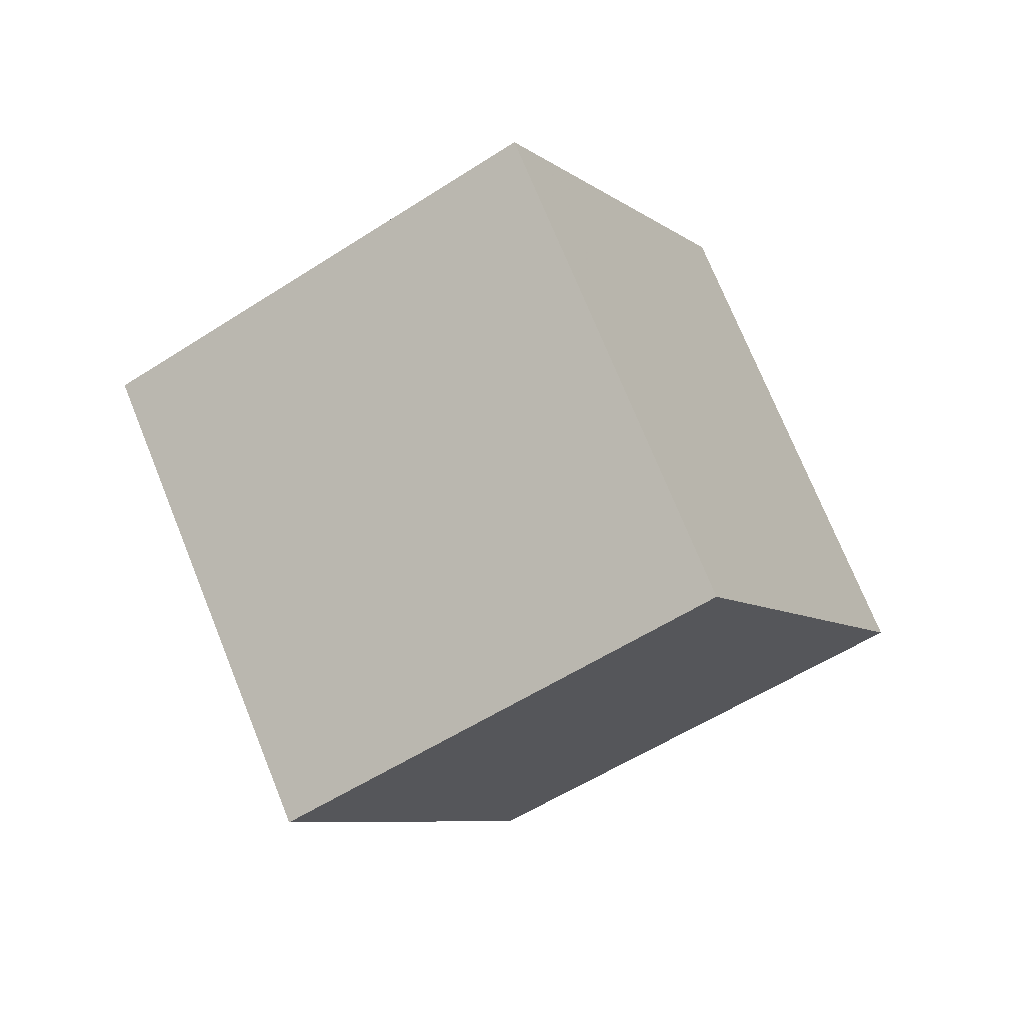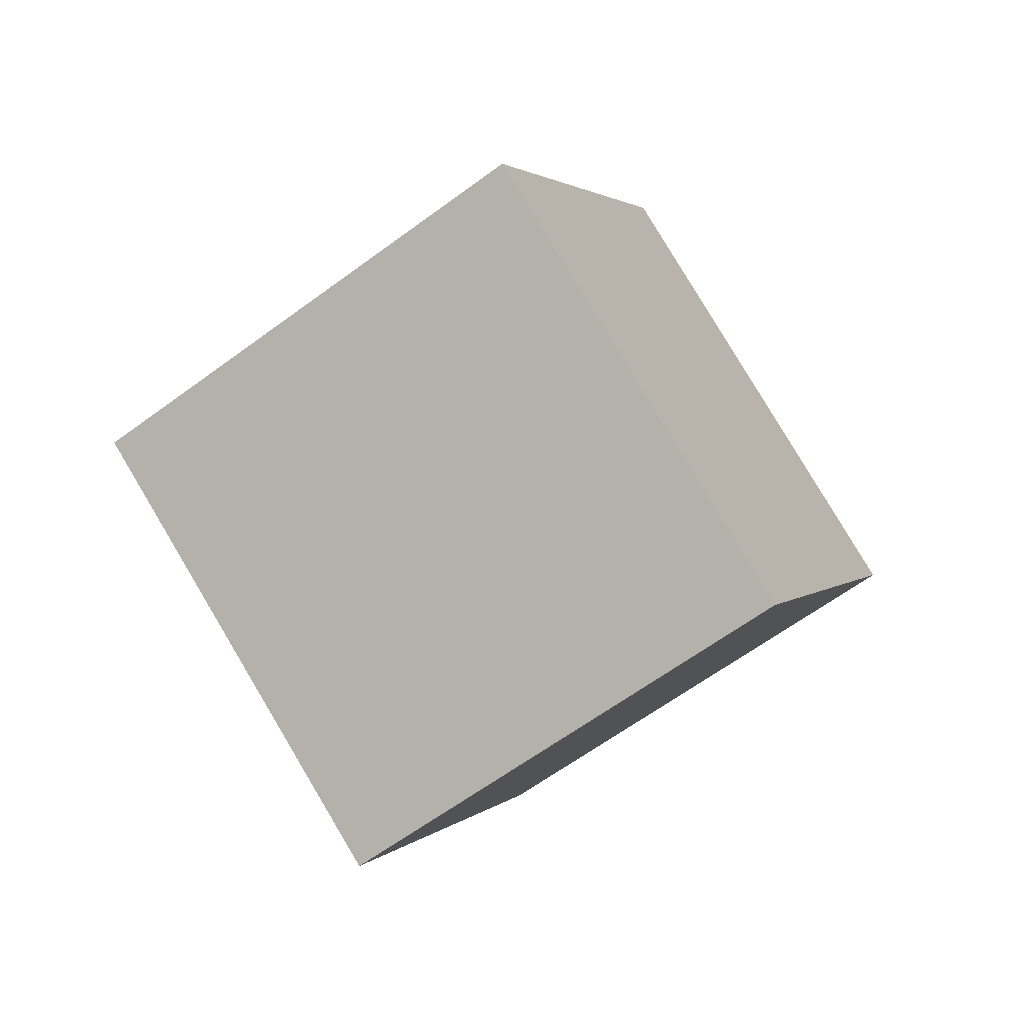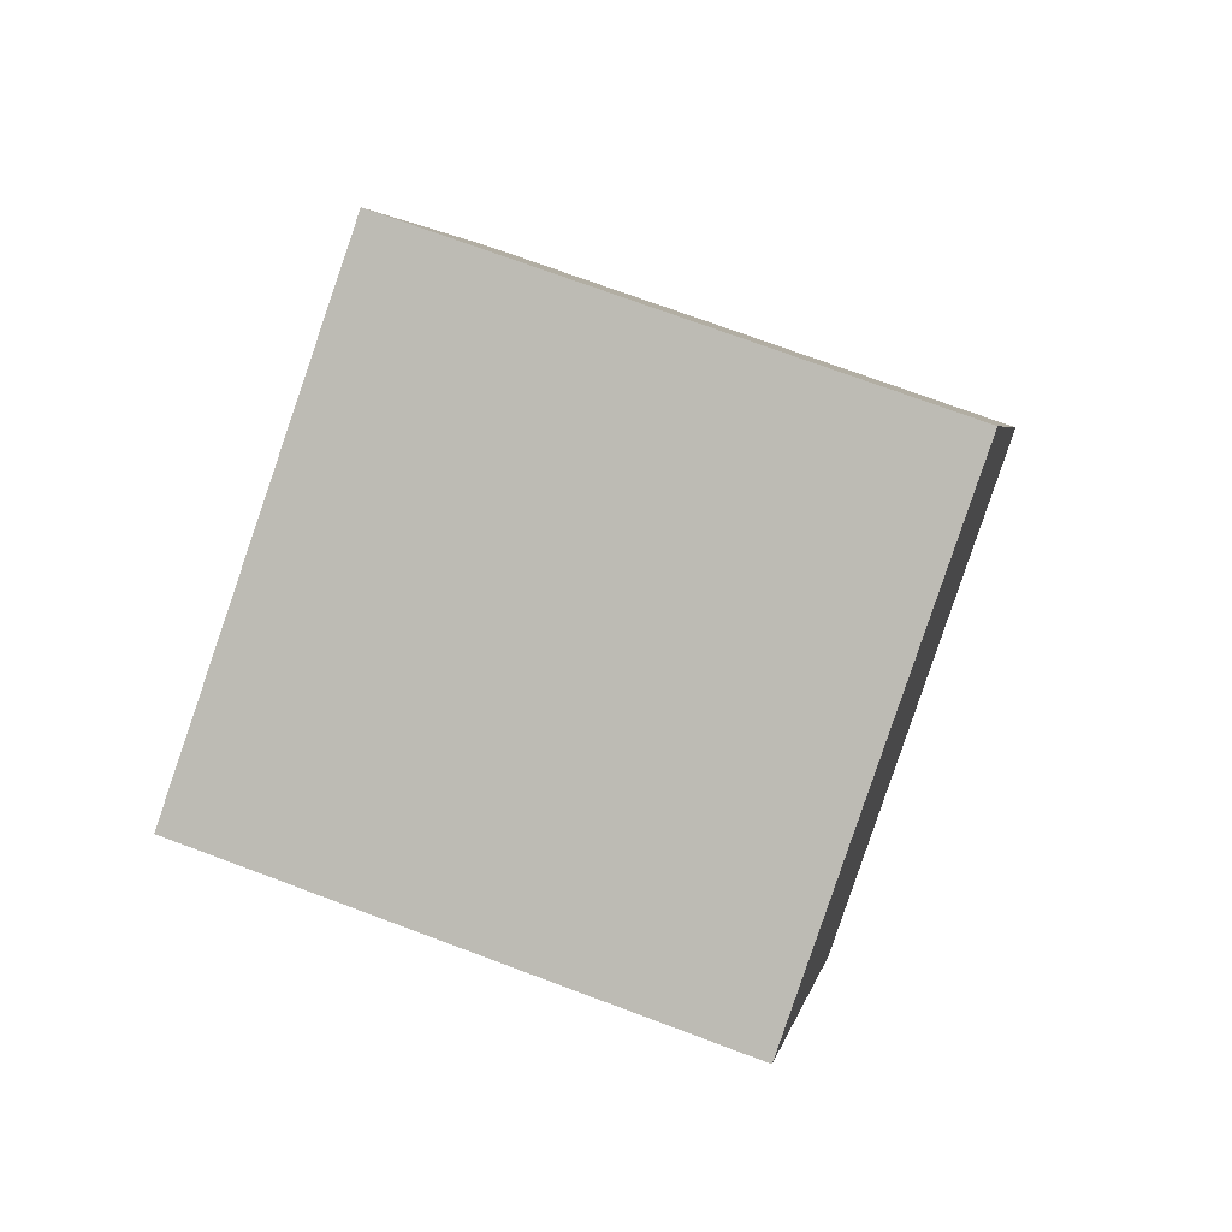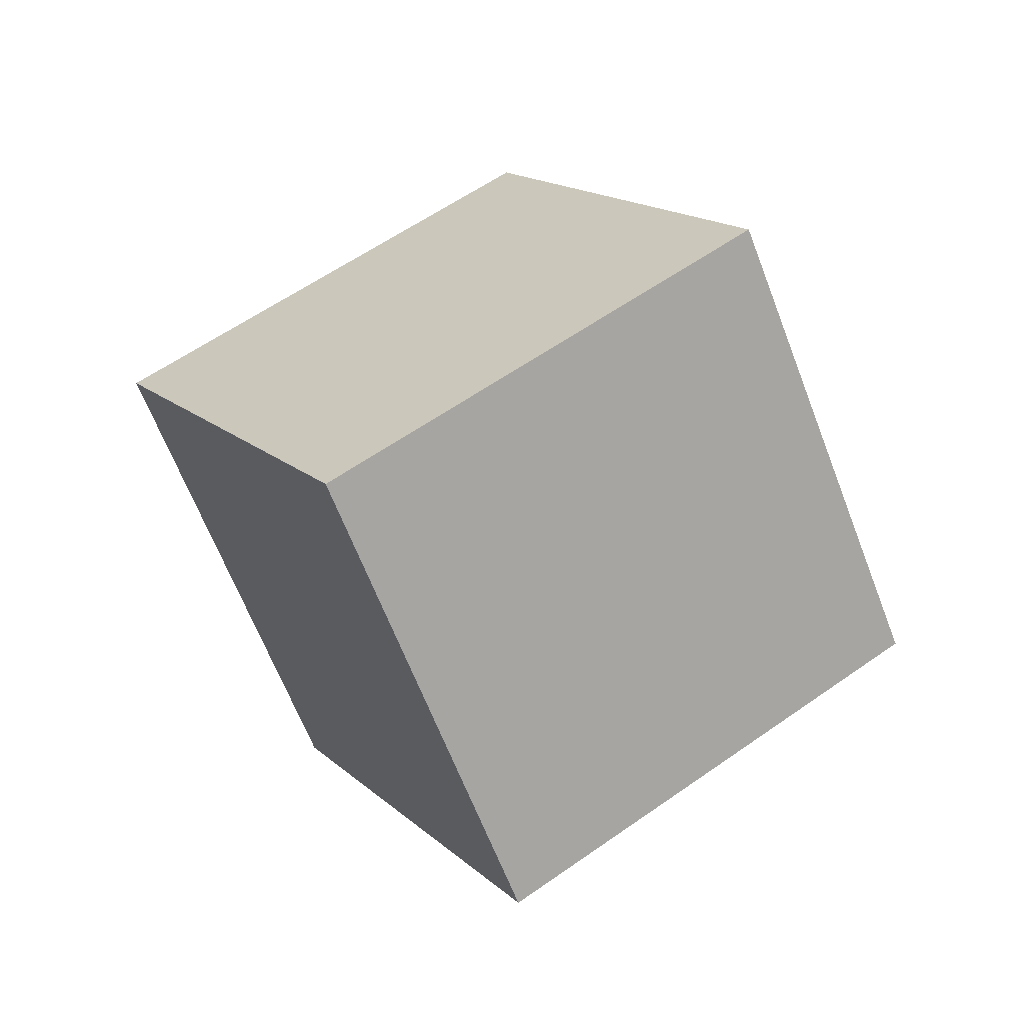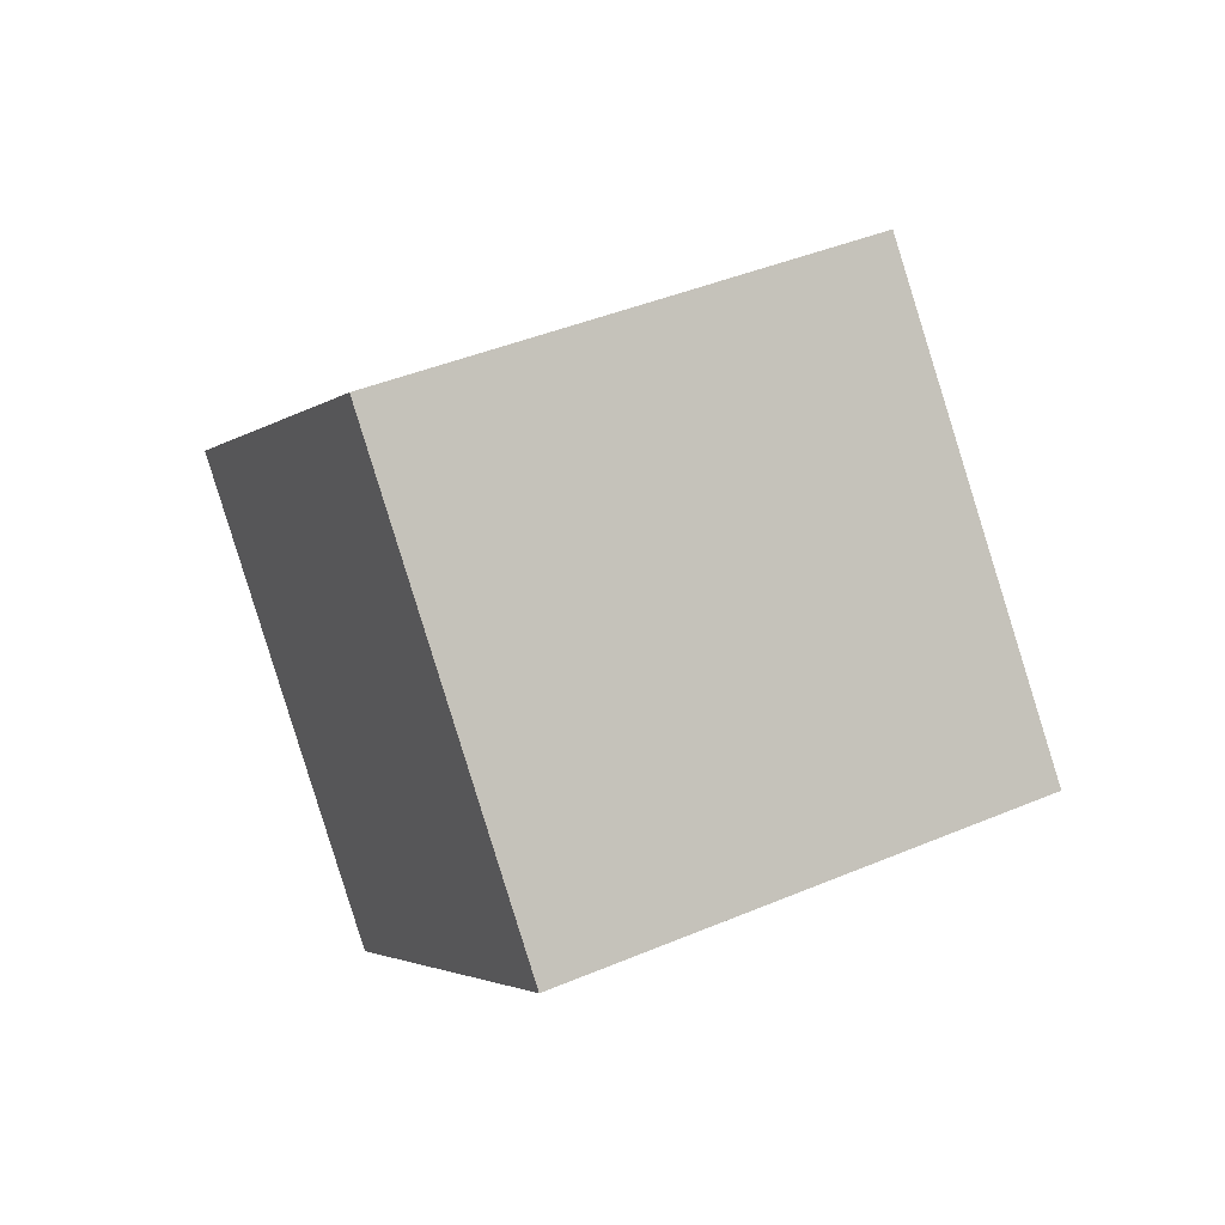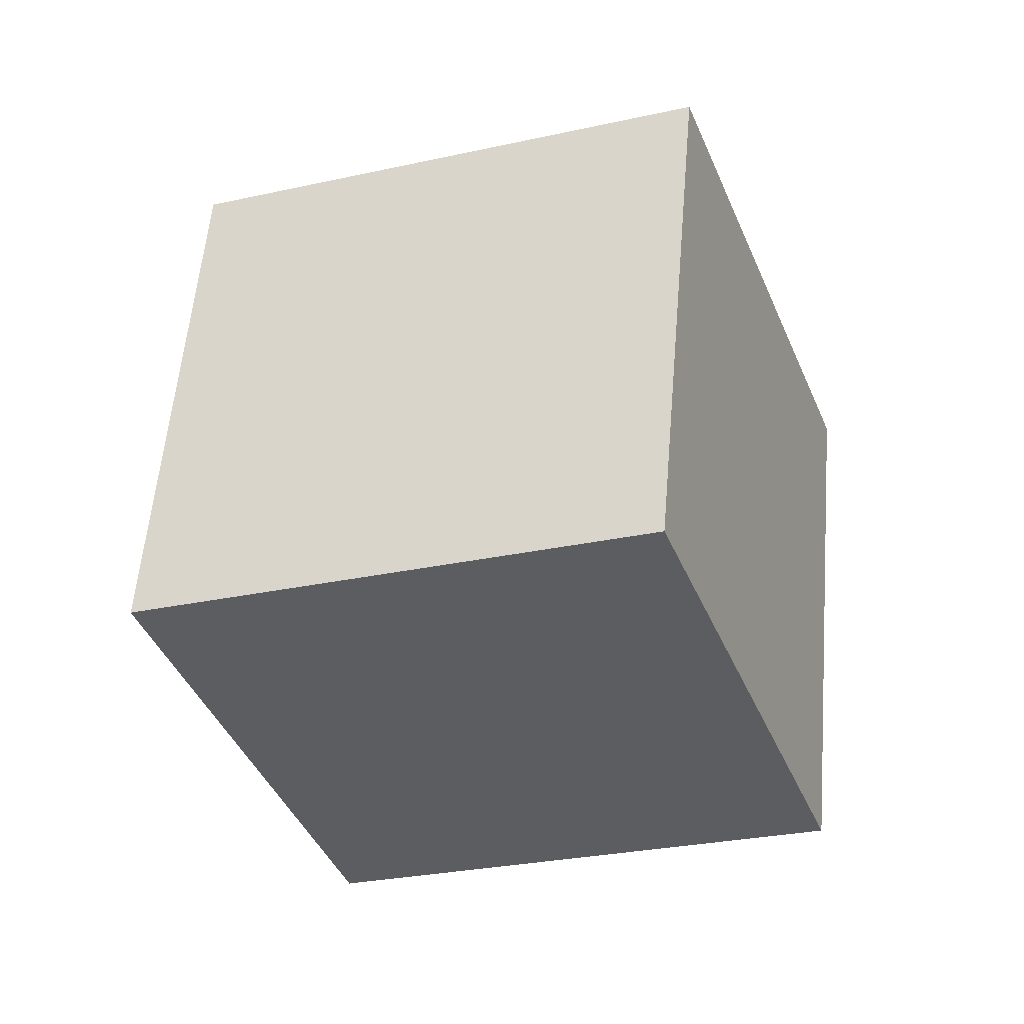
<metadata>
{"format":"obj","ext":"obj","renderer":"f3d","projection":"perspective","resolution":1024,"background":"white","views":[{"elev":41.8,"azim":151.0,"up":"+Y"},{"elev":47.6,"azim":140.6,"up":"+Y"},{"elev":-14.8,"azim":144.3,"up":"+Z"},{"elev":-16.7,"azim":143.3,"up":"+Y"},{"elev":-48.9,"azim":-94.4,"up":"+Y"},{"elev":71.0,"azim":-39.8,"up":"+Z"}]}
</metadata>
<code>
v 5.116 -11.99 1.004
v -2.285 -6.273 -2.534
v 11.81 -5.224 -2.058
v 4.409 0.4951 -5.596
v 4.472 -7.358 9.842
v -2.929 -1.639 6.304
v 11.17 -0.5897 6.78
v 3.765 5.13 3.242
f 2 4 1
f 5 2 1
f 1 4 3
f 3 5 1
f 2 8 4
f 6 2 5
f 6 8 2
f 4 8 3
f 7 5 3
f 3 8 7
f 7 6 5
f 8 6 7

</code>
